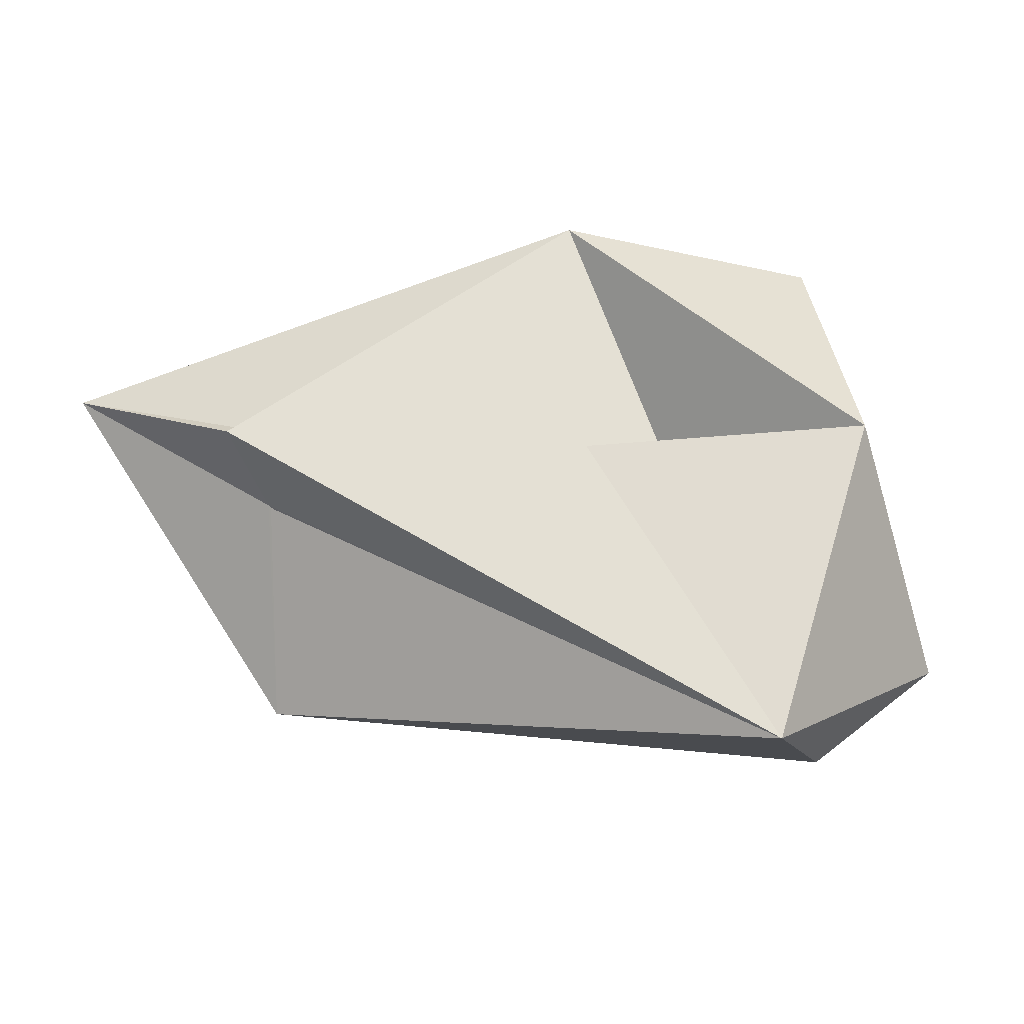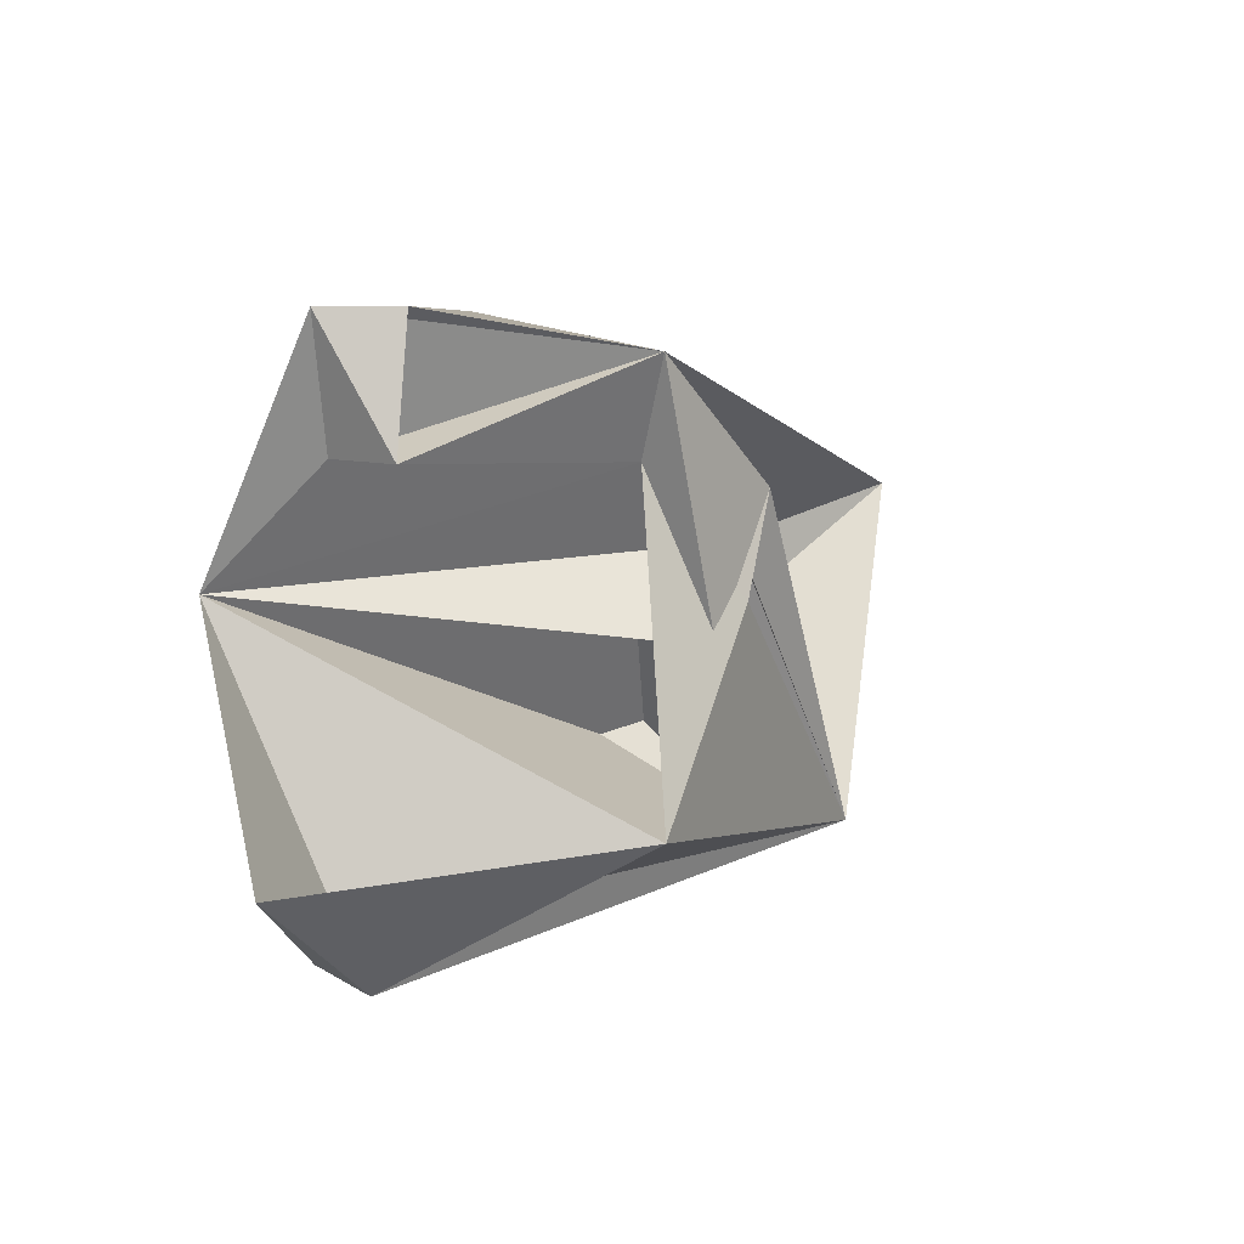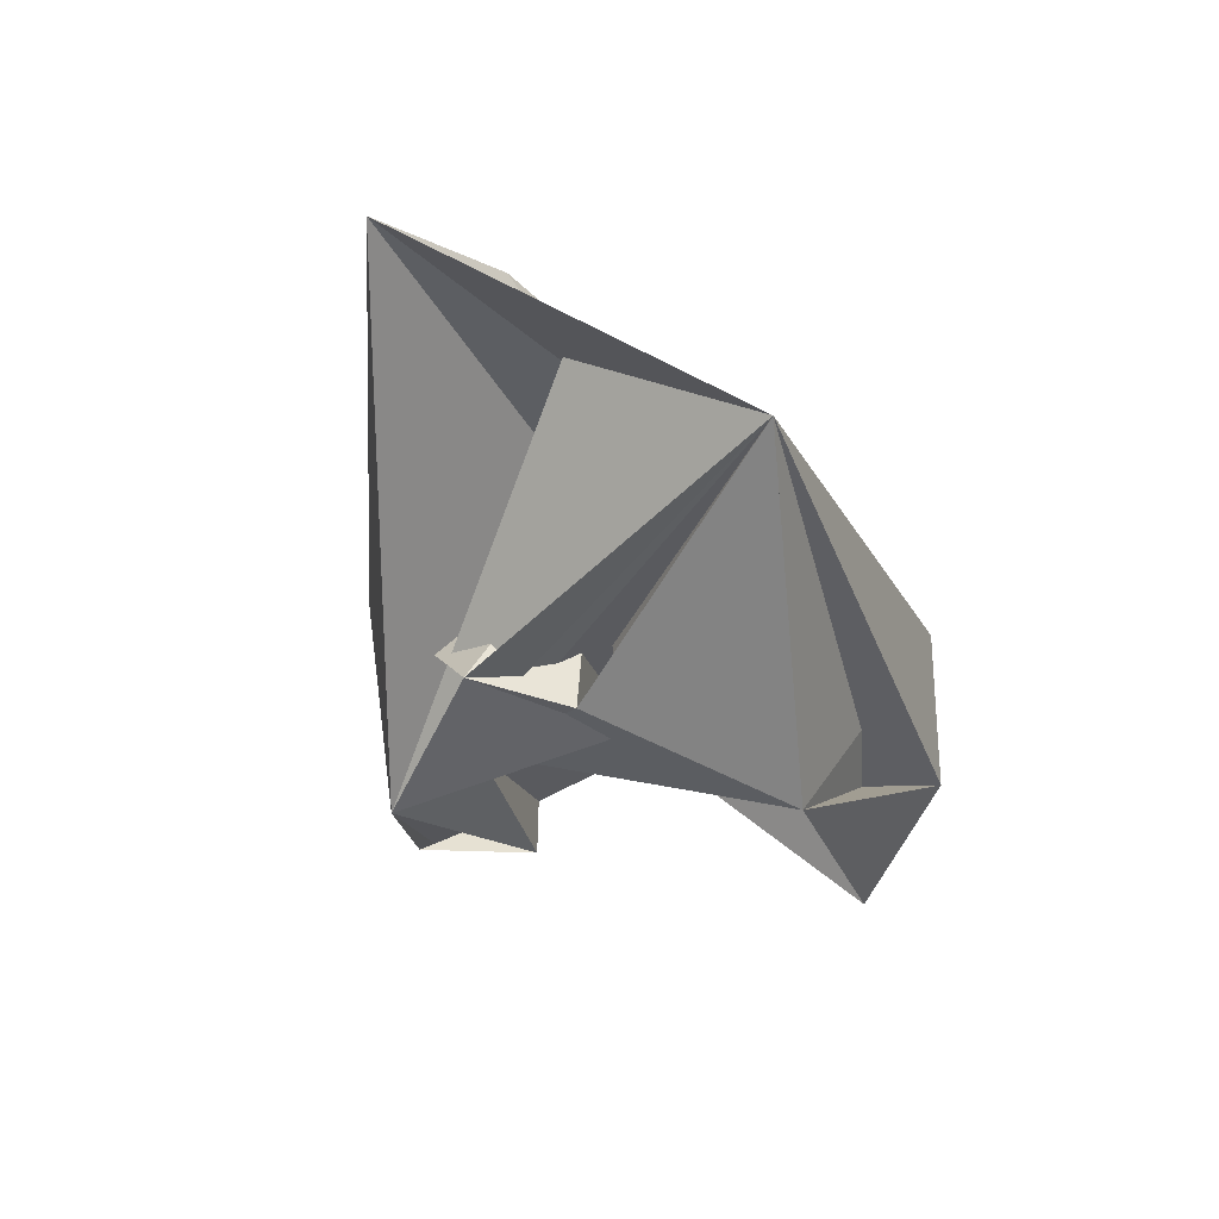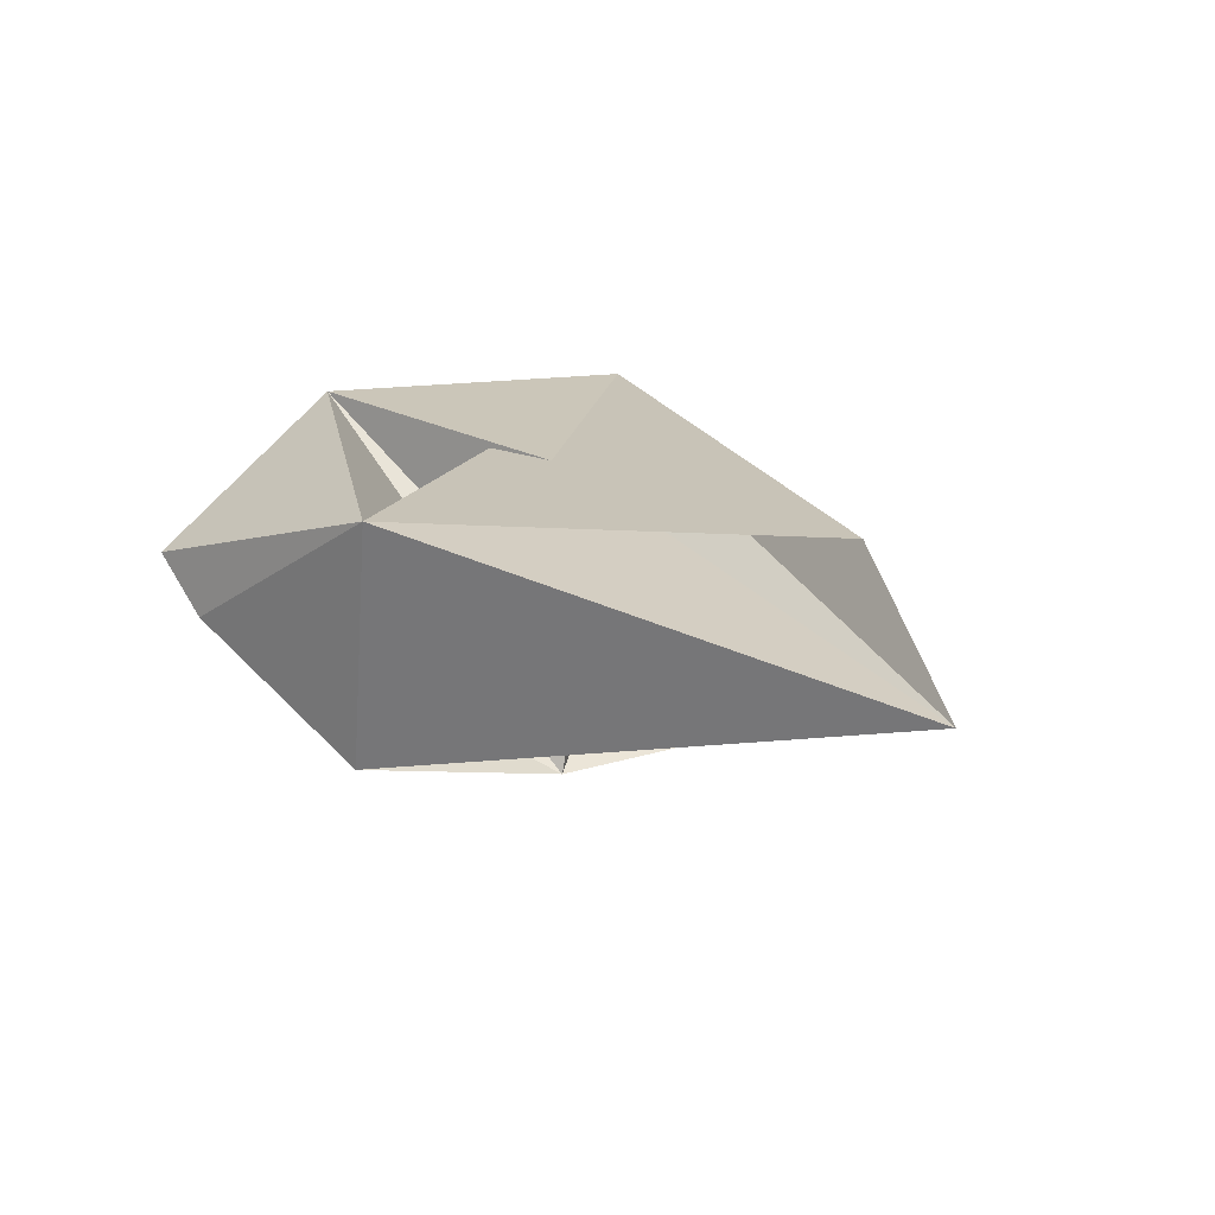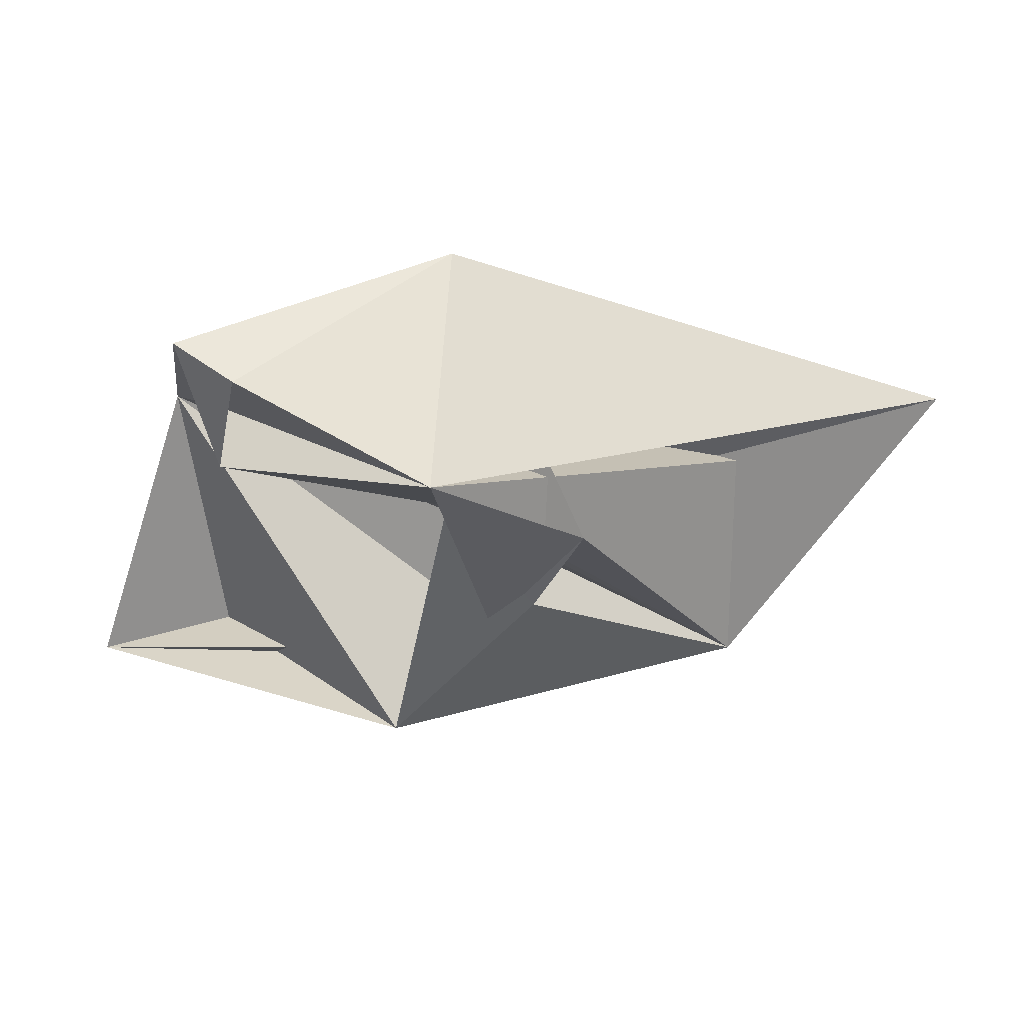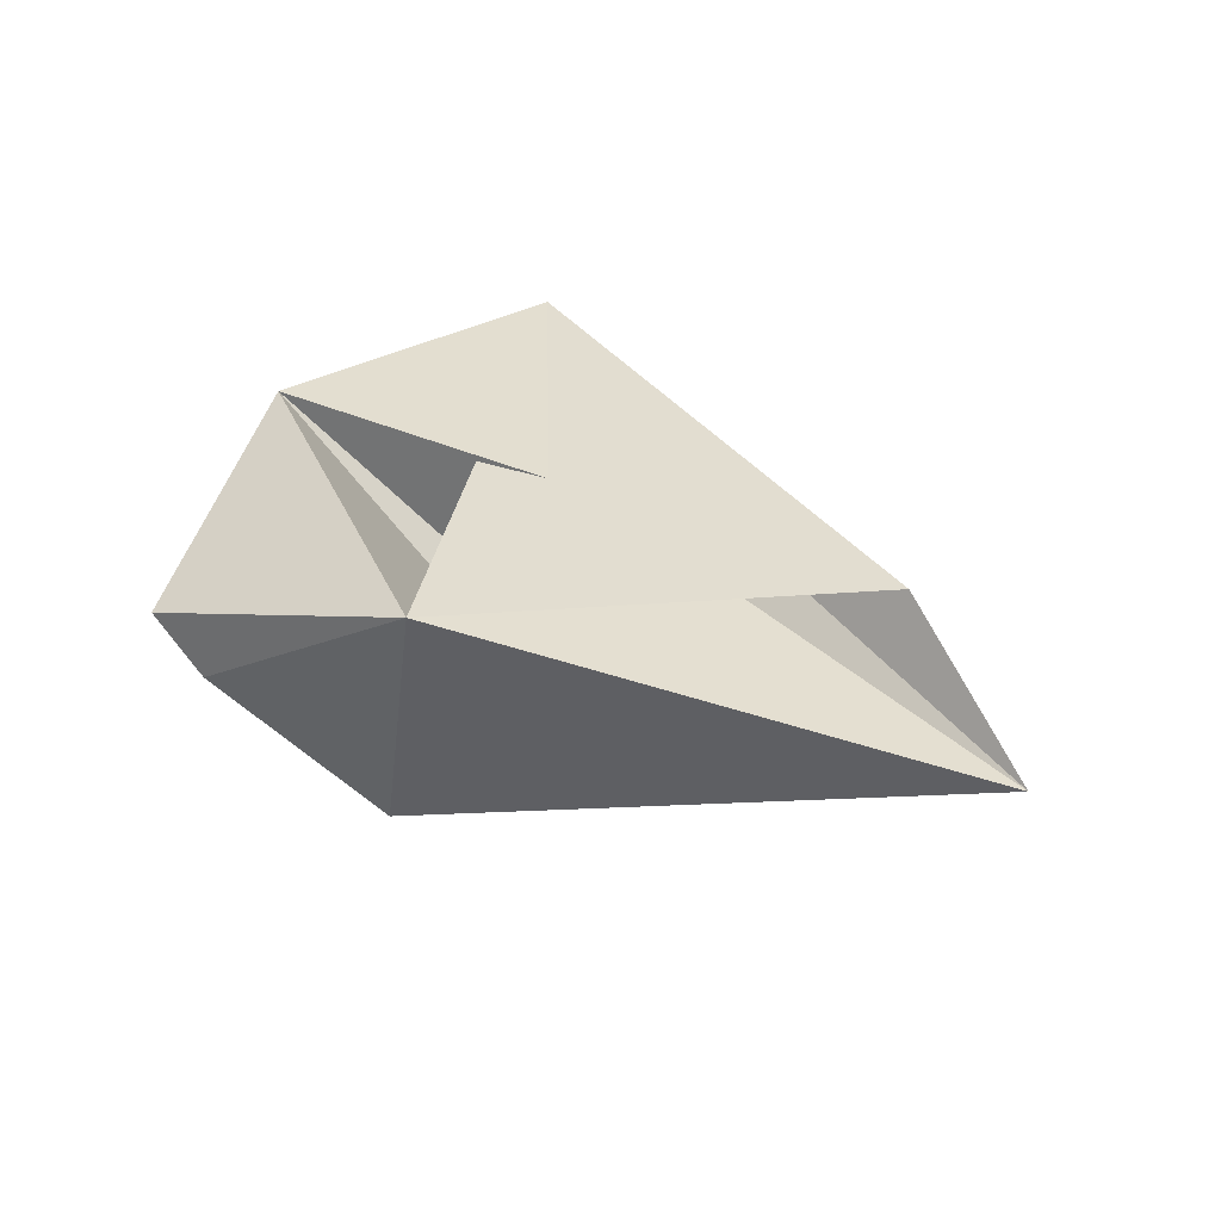
<metadata>
{"format":"obj","ext":"obj","renderer":"f3d","projection":"perspective","resolution":1024,"background":"white","views":[{"elev":-22.8,"azim":-8.3,"up":"+Y"},{"elev":9.0,"azim":128.8,"up":"+Y"},{"elev":-49.4,"azim":-74.3,"up":"+Z"},{"elev":19.0,"azim":-137.5,"up":"+Z"},{"elev":57.1,"azim":172.2,"up":"+Y"},{"elev":34.5,"azim":-149.5,"up":"+Z"}]}
</metadata>
<code>
v 0.007346 -0.001687 0.02968
v 0.009863 3.6e-05 0.02954
v 0.0123 0.01091 0.02977
v 0.01374 0.005945 0.02057
v 0.01449 0.009834 0.01898
v 0.02286 0.00635 0.0235
v 0.02972 -0.006833 0.02323
v 0.02077 -0.01223 0.02995
v 0.000604 -0.009252 0.02059
v 0.000604 -0.009252 0.02059
v 0.02492 0.00163 0.03092
v 0.01683 -0.00649 0.01704
v 0.02492 0.00163 0.03092
v 0.02286 0.00635 0.02668
v 0.01449 0.009834 0.01898
v 0.02398 -0.01143 0.02397
v 0.000604 -0.009252 0.02059
v 0.02077 -0.01223 0.02995
v 0.01374 0.005945 0.02057
v 0.000604 -0.009252 0.02059
v 0.008251 0.004725 0.01899
v 0.0123 0.01091 0.02977
v 0.008251 0.004725 0.01899
v 0.01226 -0.000517 0.0184
v 0.02492 0.00163 0.03092
v 0.01374 0.005945 0.02057
v 0.02286 0.00635 0.02668
v -0.002234 8.2e-05 0.02967
v 0.0123 0.01091 0.02977
v 0.02077 -0.01223 0.02995
v 0.007346 -0.001687 0.02968
v 0.009335 -0.006804 0.0203
v 0.000604 -0.009252 0.02059
v 0.009863 3.6e-05 0.02954
v 0.000604 -0.009252 0.02059
v 0.01226 -0.000517 0.0184
v -0.000303 -0.001674 0.0262
v 0.000604 -0.009252 0.02059
v -0.008581 0.003165 0.02505
v 0.009863 3.6e-05 0.02954
v 0.01041 0.000858 0.01837
v 0.008251 0.004725 0.01899
v 0.01449 0.009834 0.01898
v 0.008251 0.004725 0.01899
v 0.000604 -0.009252 0.02059
v 0.02492 0.00163 0.03092
v 0.02398 0.01143 0.02621
v 0.0123 0.01091 0.02977
v 0.01449 0.009834 0.01898
v 0.0123 0.01091 0.02977
v 0.02174 0.01143 0.02397
v -0.008581 0.003165 0.02505
v 0.0123 0.01091 0.02977
v 0.01449 0.009834 0.01898
v 0.01449 0.009834 0.01898
v 0.01374 0.005945 0.02057
v 0.01226 -0.000517 0.0184
v -0.000303 -0.001674 0.0262
v 0.01449 0.009834 0.01898
v 0.000604 -0.009252 0.02059
v -0.008581 0.003165 0.02505
v -0.002234 8.2e-05 0.02967
v -0.000303 -0.001674 0.0262
v 0.0123 0.01091 0.02977
v -0.008581 0.003165 0.02505
v 0.02077 -0.01223 0.02995
v 0.02077 -0.01223 0.02995
v -0.008581 0.003165 0.02505
v 0.000604 -0.009252 0.02059
v 0.007346 -0.001687 0.02968
v -0.002234 8.2e-05 0.02967
v -0.008581 0.003165 0.02505
v -0.002234 8.2e-05 0.02967
v 0.007346 -0.001687 0.02968
v 0.0123 0.01091 0.02977
v -0.002234 8.2e-05 0.02967
v 0.02077 -0.01223 0.02995
v -0.000303 -0.001674 0.0262
v 0.009863 3.6e-05 0.02954
v 0.02077 -0.01223 0.02995
v 0.02492 0.00163 0.03092
v 0.01449 0.009834 0.01898
v 0.01226 -0.000517 0.0184
v 0.008251 0.004725 0.01899
v 0.02492 0.00163 0.03092
v 0.01041 0.000858 0.01837
v 0.009863 3.6e-05 0.02954
v 0.007346 -0.001687 0.02968
v 0.000604 -0.009252 0.02059
v 0.009863 3.6e-05 0.02954
v 0.01683 -0.00649 0.01704
v 0.02972 -0.006833 0.02323
v 0.02077 -0.01223 0.02995
v 0.01374 0.005945 0.02057
v 0.008251 0.004725 0.01899
v 0.01041 0.000858 0.01837
v 0.01449 0.009834 0.01898
v -0.000303 -0.001674 0.0262
v 0.007346 -0.001687 0.02968
v 0.000604 -0.009252 0.02059
v 0.01683 -0.00649 0.01704
v 0.01041 0.000858 0.01837
v 0.000604 -0.009252 0.02059
v 0.01374 0.005945 0.02057
v 0.02492 0.00163 0.03092
v 0.02492 0.00163 0.03092
v 0.01449 0.009834 0.01898
v 0.02398 0.01143 0.02621
v 0.007346 -0.001687 0.02968
v -0.008581 0.003165 0.02505
v 0.01449 0.009834 0.01898
v 0.02398 -0.01143 0.02397
v 0.02972 -0.006833 0.02323
v 0.000604 -0.009252 0.02059
v 0.02972 -0.006833 0.02323
v 0.02398 -0.01143 0.02397
v 0.02077 -0.01223 0.02995
v 0.02492 0.00163 0.03092
v 0.02972 -0.006833 0.02323
v 0.02398 -0.01143 0.02397
v 0.02286 0.00635 0.02668
v 0.02174 0.01143 0.02397
v 0.02398 0.01143 0.02621
v 0.0123 0.01091 0.02977
v 0.02398 0.01143 0.02621
v 0.02174 0.01143 0.02397
v 0.02286 0.00635 0.0235
v 0.02398 0.01143 0.02621
v 0.02174 0.01143 0.02397
v 0.01449 0.009834 0.01898
v 0.02174 0.01143 0.02397
v 0.02398 0.01143 0.02621
v 0.01683 -0.00649 0.01704
v 0.02492 0.00163 0.03092
v 0.02398 -0.01143 0.02397
v 0.02286 0.00635 0.0235
v 0.02286 0.00635 0.02668
v 0.02398 0.01143 0.02621
v 0.01374 0.005945 0.02057
v 0.02286 0.00635 0.0235
v 0.02286 0.00635 0.02668
v 0.01449 0.009834 0.01898
v 0.02286 0.00635 0.02668
v 0.02286 0.00635 0.0235
v 0.02286 0.00635 0.02668
v 0.02286 0.00635 0.0235
v 0.02174 0.01143 0.02397
v 0.02972 -0.006833 0.02323
v 0.02492 0.00163 0.03092
v 0.02077 -0.01223 0.02995
v 0.009335 -0.006804 0.0203
v -0.000303 -0.001674 0.0262
v 0.02077 -0.01223 0.02995
v 0.01683 -0.00649 0.01704
v 0.02077 -0.01223 0.02995
v 0.000604 -0.009252 0.02059
v 0.01041 0.000858 0.01837
v 0.01226 -0.000517 0.0184
v 0.000604 -0.009252 0.02059
v 0.01683 -0.00649 0.01704
v 0.000604 -0.009252 0.02059
v 0.009335 -0.006804 0.0203
v 0.01041 0.000858 0.01837
v 0.01683 -0.00649 0.01704
v 0.01374 0.005945 0.02057
v 0.02972 -0.006833 0.02323
v 0.01683 -0.00649 0.01704
v 0.02398 -0.01143 0.02397
v 0.009863 3.6e-05 0.02954
v 0.01226 -0.000517 0.0184
v 0.009335 -0.006804 0.0203
v 0.0123 0.01091 0.02977
v 0.01226 -0.000517 0.0184
v 0.02492 0.00163 0.03092
v 0.009335 -0.006804 0.0203
v 0.007346 -0.001687 0.02968
v -0.000303 -0.001674 0.0262
v 0.009863 3.6e-05 0.02954
v 0.008251 0.004725 0.01899
v 0.0123 0.01091 0.02977
v 0.009335 -0.006804 0.0203
v 0.01226 -0.000517 0.0184
v 0.01683 -0.00649 0.01704
v 0.01226 -0.000517 0.0184
v 0.01374 0.005945 0.02057
v 0.01683 -0.00649 0.01704
v 0.009863 3.6e-05 0.02954
v 0.009335 -0.006804 0.0203
v 0.02077 -0.01223 0.02995
v 0.02492 0.00163 0.03092
v 0.01226 -0.000517 0.0184
v 0.01041 0.000858 0.01837
f 1 2 3
f 4 5 6
f 7 8 9
f 10 11 12
f 13 14 15
f 16 17 18
f 19 20 21
f 22 23 24
f 25 26 27
f 28 29 30
f 31 32 33
f 34 35 36
f 37 38 39
f 40 41 42
f 43 44 45
f 46 47 48
f 49 50 51
f 52 53 54
f 55 56 57
f 58 59 60
f 61 62 63
f 64 65 66
f 67 68 69
f 70 71 72
f 73 74 75
f 76 77 78
f 79 80 81
f 82 83 84
f 85 86 87
f 88 89 90
f 91 92 93
f 94 95 96
f 97 98 99
f 100 101 102
f 103 104 105
f 106 107 108
f 109 110 111
f 112 113 114
f 115 116 117
f 118 119 120
f 121 122 123
f 124 125 126
f 127 128 129
f 130 131 132
f 133 134 135
f 136 137 138
f 139 140 141
f 142 143 144
f 145 146 147
f 148 149 150
f 151 152 153
f 154 155 156
f 157 158 159
f 160 161 162
f 163 164 165
f 166 167 168
f 169 170 171
f 172 173 174
f 175 176 177
f 178 179 180
f 181 182 183
f 184 185 186
f 187 188 189
f 190 191 192

</code>
